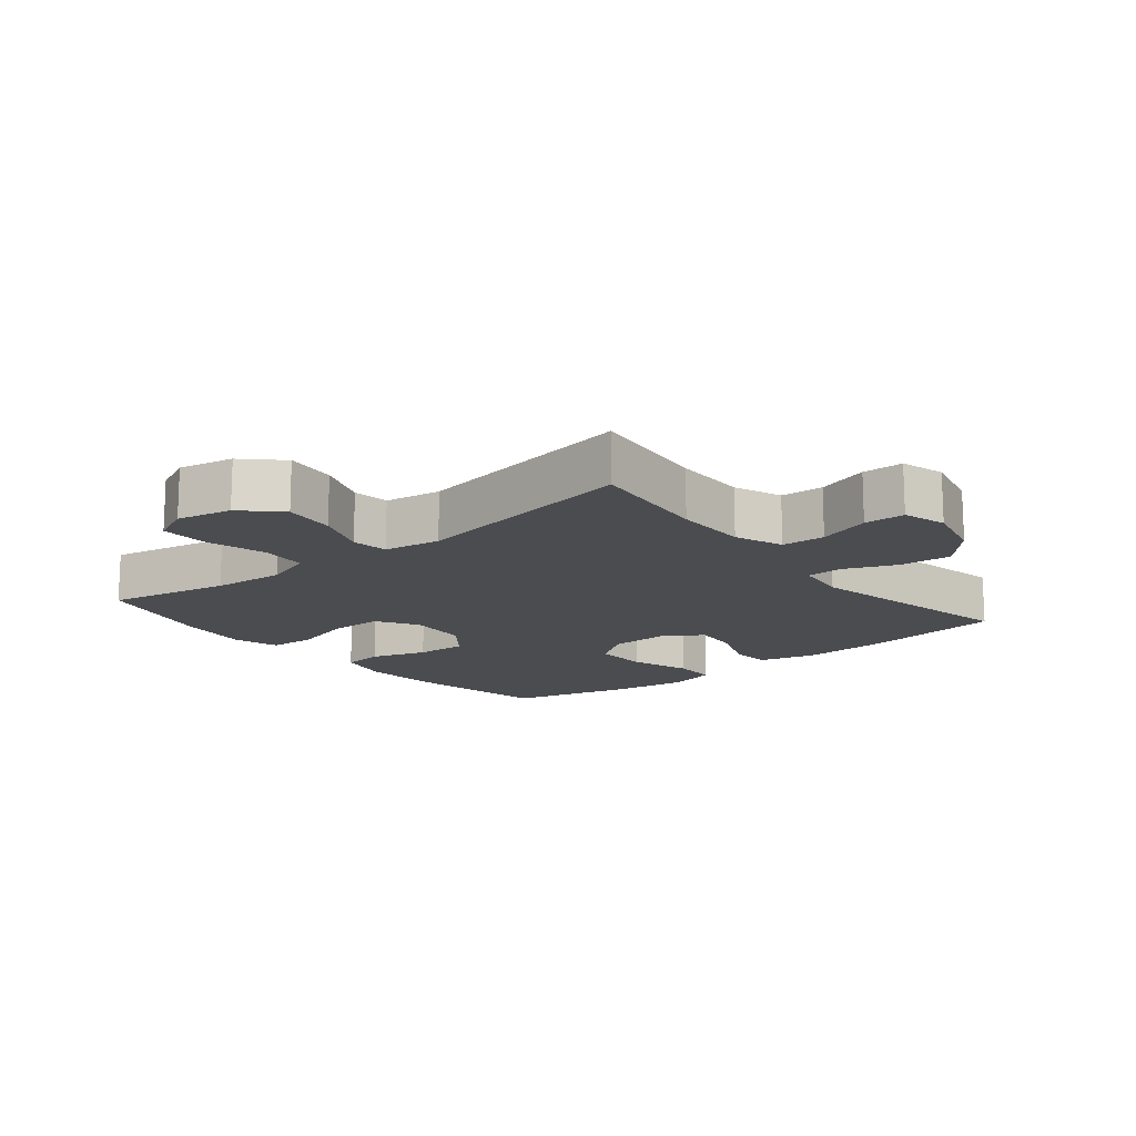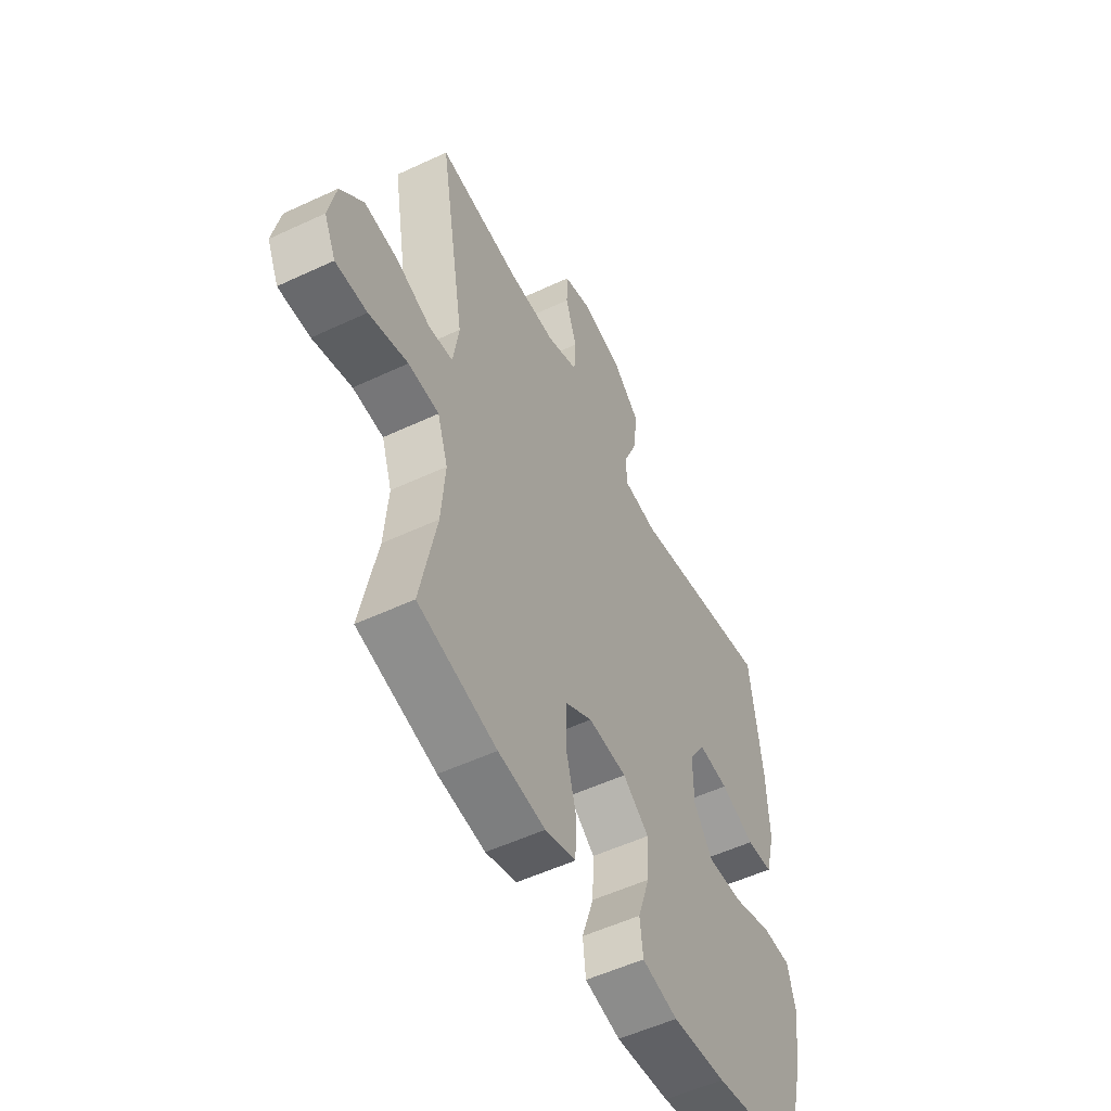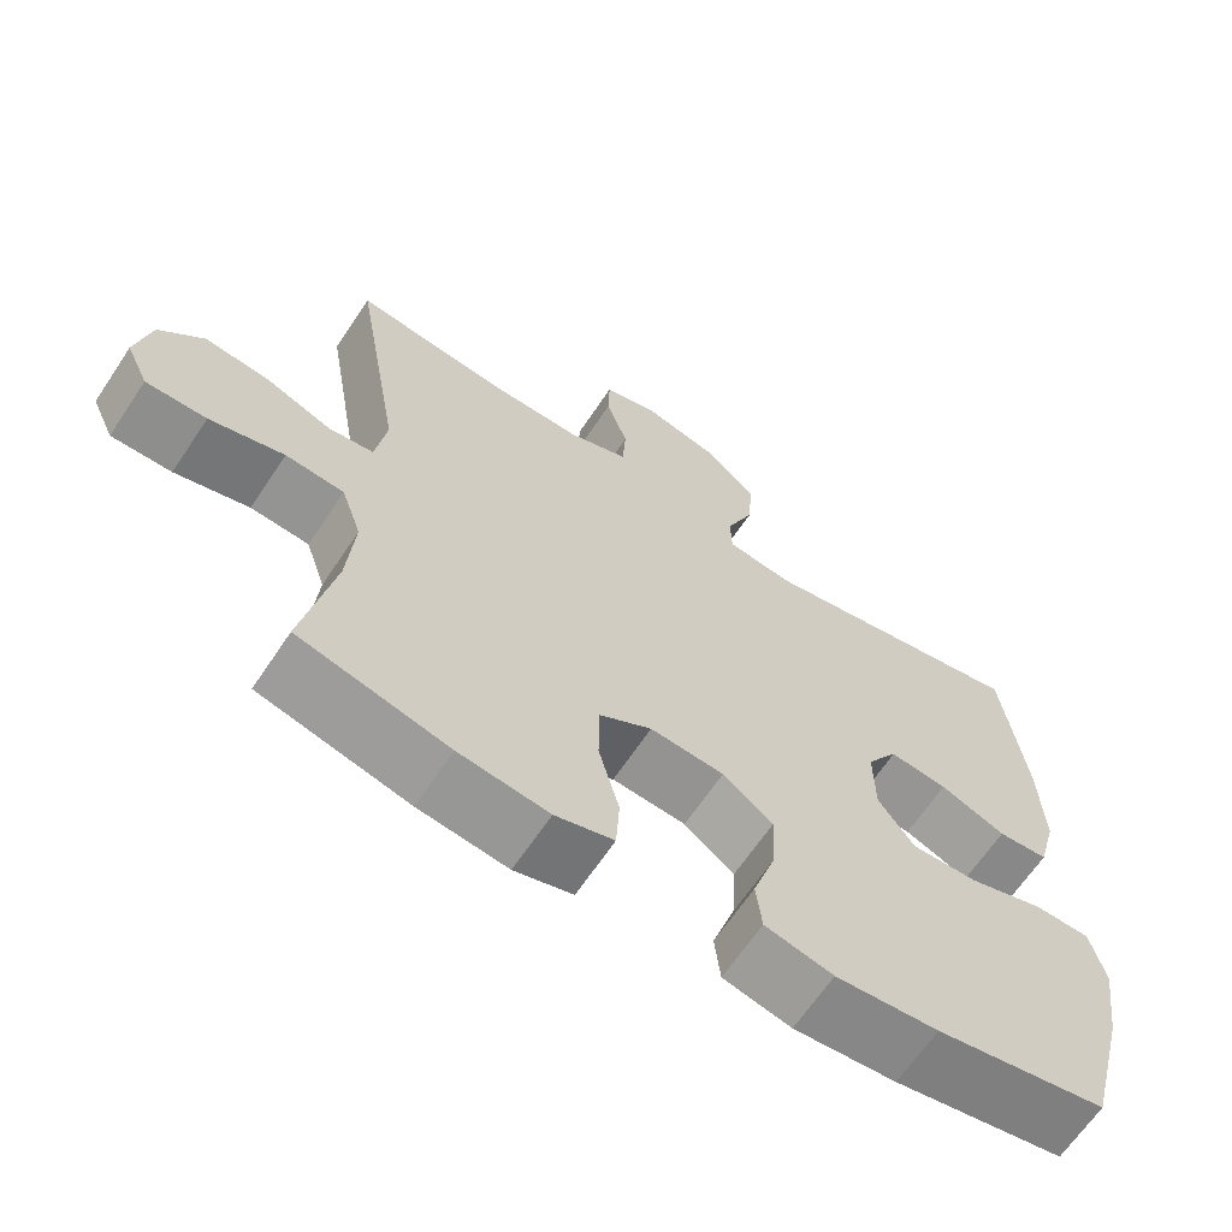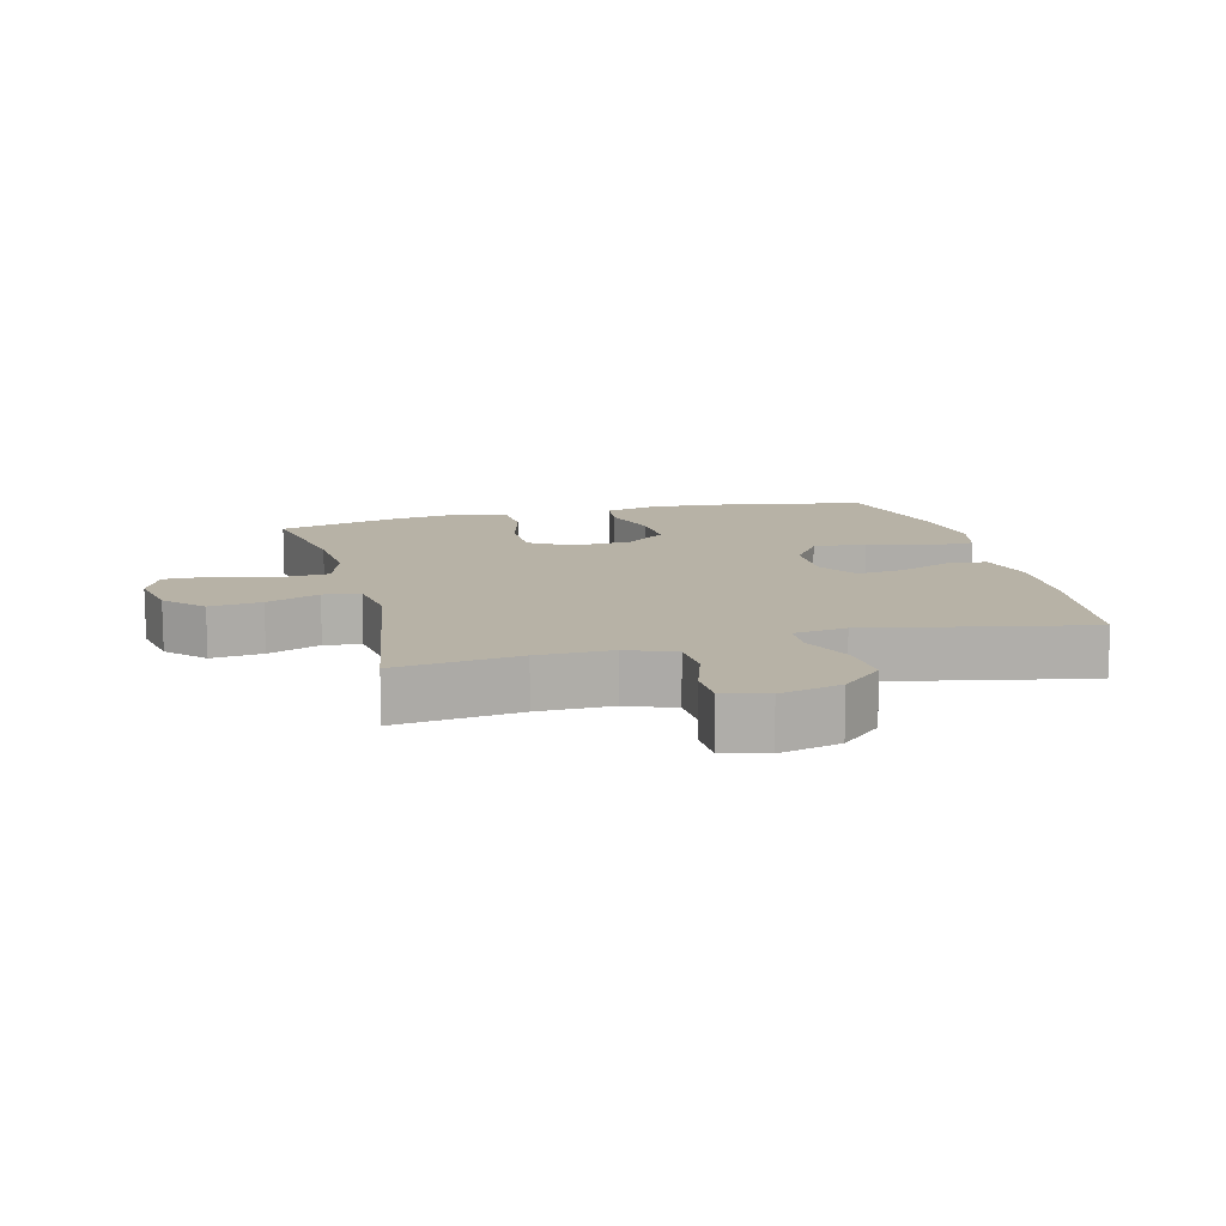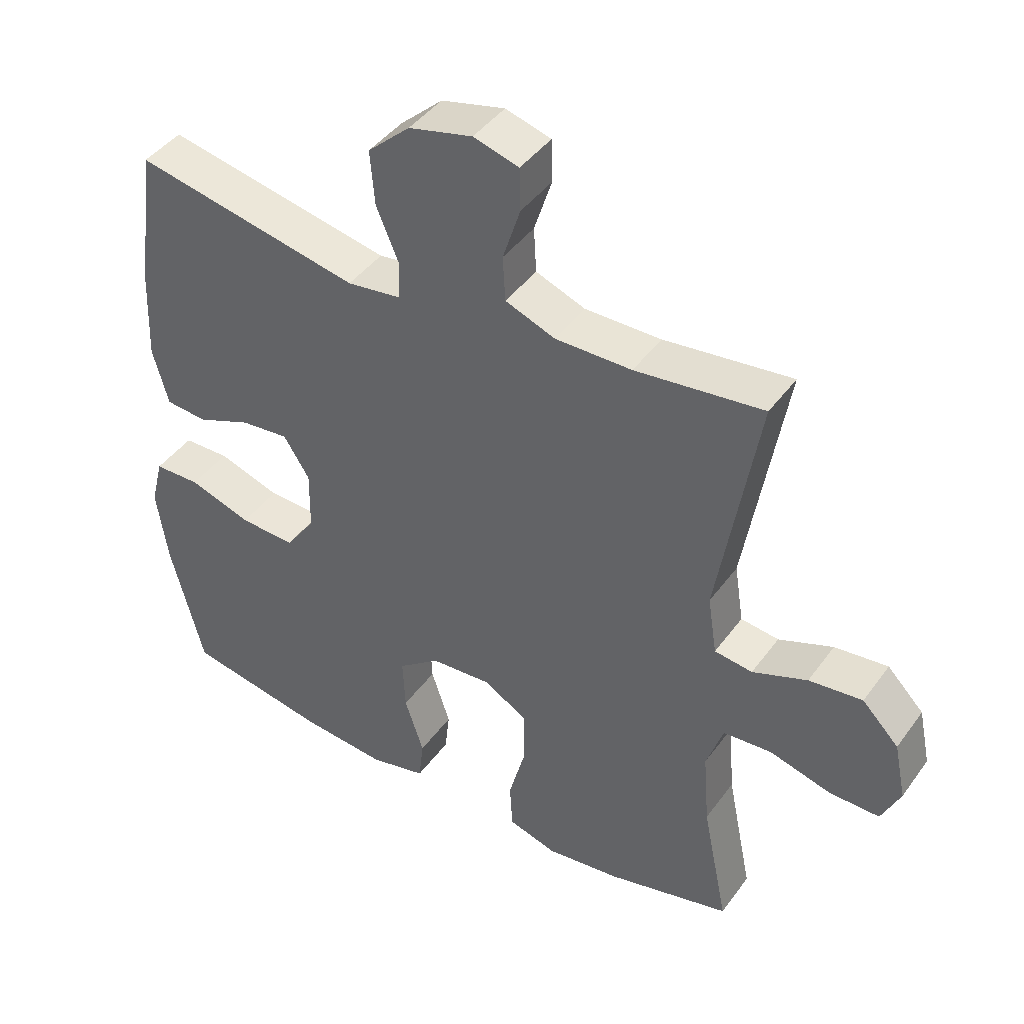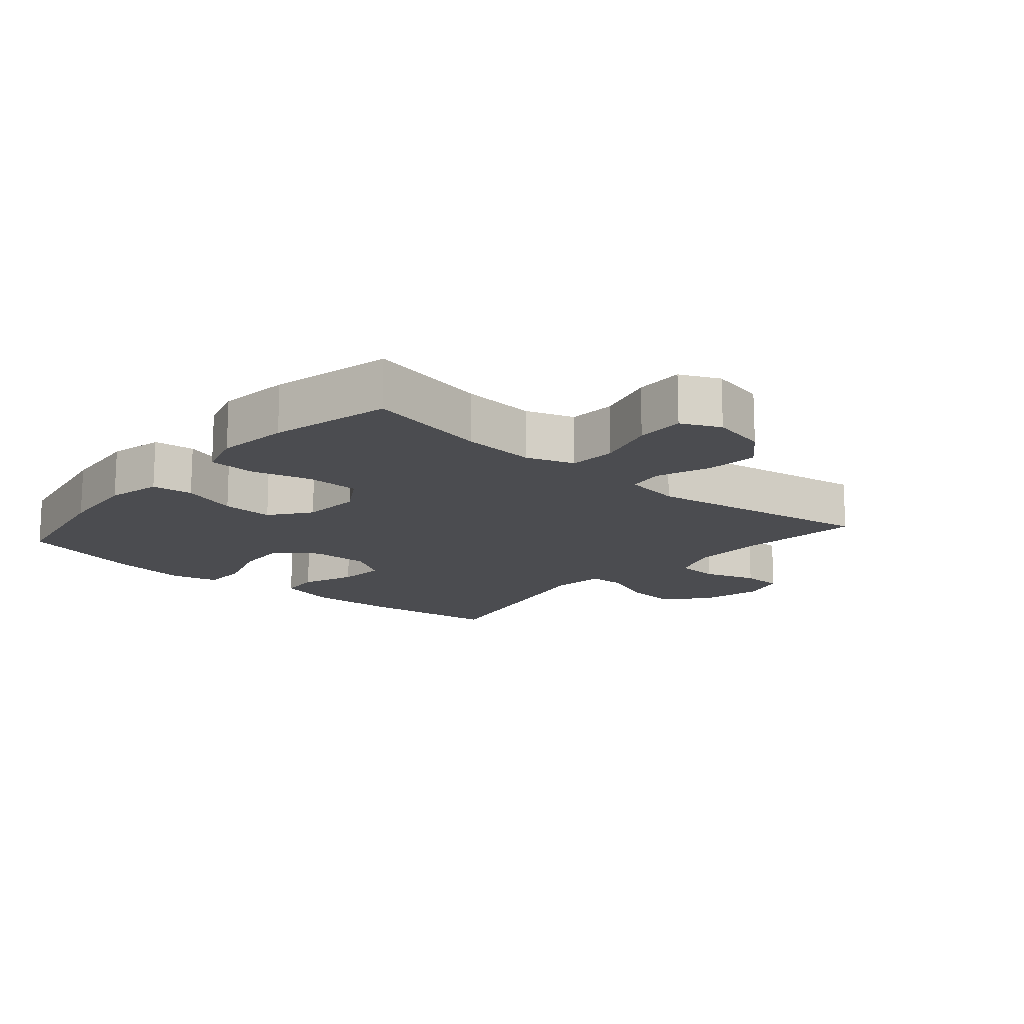
<metadata>
{"format":"obj","ext":"obj","renderer":"f3d","projection":"perspective","resolution":1024,"background":"white","views":[{"elev":-14.9,"azim":-50.8,"up":"+Y"},{"elev":-53.5,"azim":-63.4,"up":"+Z"},{"elev":-65.2,"azim":-33.7,"up":"+Z"},{"elev":12.4,"azim":-14.4,"up":"+Y"},{"elev":42.8,"azim":-146.9,"up":"+Z"},{"elev":-15.2,"azim":-130.8,"up":"+Y"}]}
</metadata>
<code>
o path4406
v 0.572 0.0375 -0.3185
v 0.5892 0.0375 -0.199
v 0.57 0.0375 -0.1225
v 0.4988 0.0375 -0.1214
v 0.4016 0.0375 -0.1535
v 0.3151 0.0375 -0.1575
v 0.2692 0.0375 -0.09248
v 0.2678 0.0375 0.001627
v 0.308 0.0375 0.06465
v 0.3826 0.0375 0.05729
v 0.4668 0.0375 0.02382
v 0.5315 0.0375 0.02939
v 0.5555 0.0375 0.1187
v 0.5501 0.0375 0.255
v 0.5207 0.0375 0.4824
v 0.1696 0.0375 0.4107
v 0.08516 0.0375 0.4217
v 0.08324 0.0375 0.4788
v 0.1186 0.0375 0.5631
v 0.1257 0.0375 0.6471
v 0.06007 0.0375 0.7065
v -0.0384 0.0375 0.73
v -0.1088 0.0375 0.7094
v -0.1104 0.0375 0.6436
v -0.08308 0.0375 0.5592
v -0.08716 0.0375 0.4897
v -0.1644 0.0375 0.4599
v -0.2829 0.0375 0.4601
v -0.4812 0.0375 0.4824
v -0.419 0.0375 0.1149
v -0.4333 0.0375 0.02337
v -0.4922 0.0375 0.01549
v -0.5769 0.0375 0.04779
v -0.6599 0.0375 0.05664
v -0.7168 0.0375 -0.001545
v -0.7355 0.0375 -0.09018
v -0.7066 0.0375 -0.1526
v -0.6288 0.0375 -0.1513
v -0.533 0.0375 -0.1246
v -0.4579 0.0375 -0.1298
v -0.4319 0.0375 -0.2068
v -0.4414 0.0375 -0.3239
v -0.4812 0.0375 -0.5193
v -0.2885 0.0375 -0.566
v -0.1733 0.0375 -0.5799
v -0.09806 0.0375 -0.5574
v -0.0938 0.0375 -0.4837
v -0.1202 0.0375 -0.3857
v -0.1192 0.0375 -0.3012
v -0.05191 0.0375 -0.2606
v 0.0429 0.0375 -0.2667
v 0.1073 0.0375 -0.3154
v 0.1035 0.0375 -0.3977
v 0.07399 0.0375 -0.4872
v 0.08144 0.0375 -0.553
v 0.1689 0.0375 -0.5729
v 0.3009 0.0375 -0.5606
v 0.5207 0.0375 -0.5193
v 0.572 -0.0375 -0.3185
v 0.5892 -0.0375 -0.199
v 0.57 -0.0375 -0.1225
v 0.4988 -0.0375 -0.1214
v 0.4016 -0.0375 -0.1535
v 0.3151 -0.0375 -0.1575
v 0.2692 -0.0375 -0.09248
v 0.2678 -0.0375 0.001627
v 0.308 -0.0375 0.06465
v 0.3826 -0.0375 0.05729
v 0.4668 -0.0375 0.02382
v 0.5315 -0.0375 0.02939
v 0.5555 -0.0375 0.1187
v 0.5501 -0.0375 0.255
v 0.5207 -0.0375 0.4824
v 0.1696 -0.0375 0.4107
v 0.08516 -0.0375 0.4217
v 0.08324 -0.0375 0.4788
v 0.1186 -0.0375 0.5631
v 0.1257 -0.0375 0.6471
v 0.06007 -0.0375 0.7065
v -0.0384 -0.0375 0.73
v -0.1088 -0.0375 0.7094
v -0.1104 -0.0375 0.6436
v -0.08308 -0.0375 0.5592
v -0.08716 -0.0375 0.4897
v -0.1644 -0.0375 0.4599
v -0.2829 -0.0375 0.4601
v -0.4812 -0.0375 0.4824
v -0.419 -0.0375 0.1149
v -0.4333 -0.0375 0.02337
v -0.4922 -0.0375 0.01549
v -0.5769 -0.0375 0.04779
v -0.6599 -0.0375 0.05664
v -0.7168 -0.0375 -0.001545
v -0.7355 -0.0375 -0.09018
v -0.7066 -0.0375 -0.1526
v -0.6288 -0.0375 -0.1513
v -0.533 -0.0375 -0.1246
v -0.4579 -0.0375 -0.1298
v -0.4319 -0.0375 -0.2068
v -0.4414 -0.0375 -0.3239
v -0.4812 -0.0375 -0.5193
v -0.2885 -0.0375 -0.566
v -0.1733 -0.0375 -0.5799
v -0.09806 -0.0375 -0.5574
v -0.0938 -0.0375 -0.4837
v -0.1202 -0.0375 -0.3857
v -0.1192 -0.0375 -0.3012
v -0.05191 -0.0375 -0.2606
v 0.0429 -0.0375 -0.2667
v 0.1073 -0.0375 -0.3154
v 0.1035 -0.0375 -0.3977
v 0.07399 -0.0375 -0.4872
v 0.08144 -0.0375 -0.553
v 0.1689 -0.0375 -0.5729
v 0.3009 -0.0375 -0.5606
v 0.5207 -0.0375 -0.5193
v -0.2885 0.0375 -0.566
v -0.1733 0.0375 -0.5799
v -0.09806 0.0375 -0.5574
v -0.09806 0.0375 -0.5574
v 0.08144 0.0375 -0.553
v 0.08144 0.0375 -0.553
v 0.1689 0.0375 -0.5729
v 0.3009 0.0375 -0.5606
v -0.0938 0.0375 -0.4837
v 0.07399 0.0375 -0.4872
v -0.4812 0.0375 -0.5193
v -0.4812 0.0375 -0.5193
v 0.5207 0.0375 -0.5193
v 0.5207 0.0375 -0.5193
v 0.1035 0.0375 -0.3977
v -0.1202 0.0375 -0.3857
v -0.4414 0.0375 -0.3239
v 0.572 0.0375 -0.3185
v 0.1073 0.0375 -0.3154
v -0.1192 0.0375 -0.3012
v -0.4319 0.0375 -0.2068
v 0.5892 0.0375 -0.199
v 0.0429 0.0375 -0.2667
v -0.05191 0.0375 -0.2606
v -0.4579 0.0375 -0.1298
v -0.4579 0.0375 -0.1298
v 0.4016 0.0375 -0.1535
v 0.3151 0.0375 -0.1575
v 0.57 0.0375 -0.1225
v 0.57 0.0375 -0.1225
v 0.2692 0.0375 -0.09248
v 0.4988 0.0375 -0.1214
v -0.7355 0.0375 -0.09018
v -0.7066 0.0375 -0.1526
v -0.7066 0.0375 -0.1526
v -0.6288 0.0375 -0.1513
v -0.533 0.0375 -0.1246
v 0.2678 0.0375 0.001627
v -0.7168 0.0375 -0.001545
v -0.6599 0.0375 0.05664
v 0.308 0.0375 0.06465
v 0.308 0.0375 0.06465
v -0.5769 0.0375 0.04779
v -0.4922 0.0375 0.01549
v -0.4333 0.0375 0.02337
v -0.4333 0.0375 0.02337
v -0.419 0.0375 0.1149
v 0.3826 0.0375 0.05729
v 0.4668 0.0375 0.02382
v 0.5315 0.0375 0.02939
v 0.5315 0.0375 0.02939
v 0.5555 0.0375 0.1187
v 0.5501 0.0375 0.255
v -0.4812 0.0375 0.4824
v -0.4812 0.0375 0.4824
v -0.2829 0.0375 0.4601
v 0.1696 0.0375 0.4107
v 0.08516 0.0375 0.4217
v 0.08516 0.0375 0.4217
v -0.1644 0.0375 0.4599
v 0.08324 0.0375 0.4788
v 0.5207 0.0375 0.4824
v 0.5207 0.0375 0.4824
v -0.08716 0.0375 0.4897
v -0.08716 0.0375 0.4897
v 0.1186 0.0375 0.5631
v -0.08308 0.0375 0.5592
v -0.1104 0.0375 0.6436
v 0.1257 0.0375 0.6471
v -0.1088 0.0375 0.7094
v -0.1088 0.0375 0.7094
v 0.06007 0.0375 0.7065
v -0.0384 0.0375 0.73
v -0.2885 -0.0375 -0.566
v -0.1733 -0.0375 -0.5799
v -0.09806 -0.0375 -0.5574
v -0.09806 -0.0375 -0.5574
v 0.08144 -0.0375 -0.553
v 0.08144 -0.0375 -0.553
v 0.1689 -0.0375 -0.5729
v 0.3009 -0.0375 -0.5606
v -0.0938 -0.0375 -0.4837
v 0.07399 -0.0375 -0.4872
v -0.4812 -0.0375 -0.5193
v -0.4812 -0.0375 -0.5193
v 0.5207 -0.0375 -0.5193
v 0.5207 -0.0375 -0.5193
v 0.1035 -0.0375 -0.3977
v -0.1202 -0.0375 -0.3857
v -0.4414 -0.0375 -0.3239
v 0.572 -0.0375 -0.3185
v 0.1073 -0.0375 -0.3154
v -0.1192 -0.0375 -0.3012
v -0.4319 -0.0375 -0.2068
v 0.5892 -0.0375 -0.199
v 0.0429 -0.0375 -0.2667
v -0.05191 -0.0375 -0.2606
v -0.4579 -0.0375 -0.1298
v -0.4579 -0.0375 -0.1298
v 0.4016 -0.0375 -0.1535
v 0.3151 -0.0375 -0.1575
v 0.57 -0.0375 -0.1225
v 0.57 -0.0375 -0.1225
v 0.2692 -0.0375 -0.09248
v 0.4988 -0.0375 -0.1214
v -0.7355 -0.0375 -0.09018
v -0.7066 -0.0375 -0.1526
v -0.7066 -0.0375 -0.1526
v -0.6288 -0.0375 -0.1513
v -0.533 -0.0375 -0.1246
v 0.2678 -0.0375 0.001627
v -0.7168 -0.0375 -0.001545
v -0.6599 -0.0375 0.05664
v 0.308 -0.0375 0.06465
v 0.308 -0.0375 0.06465
v -0.5769 -0.0375 0.04779
v -0.4922 -0.0375 0.01549
v -0.4333 -0.0375 0.02337
v -0.4333 -0.0375 0.02337
v -0.419 -0.0375 0.1149
v 0.3826 -0.0375 0.05729
v 0.4668 -0.0375 0.02382
v 0.5315 -0.0375 0.02939
v 0.5315 -0.0375 0.02939
v 0.5555 -0.0375 0.1187
v 0.5501 -0.0375 0.255
v -0.4812 -0.0375 0.4824
v -0.4812 -0.0375 0.4824
v -0.2829 -0.0375 0.4601
v 0.1696 -0.0375 0.4107
v 0.08516 -0.0375 0.4217
v 0.08516 -0.0375 0.4217
v -0.1644 -0.0375 0.4599
v 0.08324 -0.0375 0.4788
v 0.5207 -0.0375 0.4824
v 0.5207 -0.0375 0.4824
v -0.08716 -0.0375 0.4897
v -0.08716 -0.0375 0.4897
v 0.1186 -0.0375 0.5631
v -0.08308 -0.0375 0.5592
v -0.1104 -0.0375 0.6436
v 0.1257 -0.0375 0.6471
v -0.1088 -0.0375 0.7094
v -0.1088 -0.0375 0.7094
v 0.06007 -0.0375 0.7065
v -0.0384 -0.0375 0.73
f 220 227 212
f 209 206 205
f 211 216 207
f 237 242 230
f 207 217 197
f 190 206 200
f 217 207 216
f 225 228 222
f 198 191 192
f 197 204 196
f 236 245 243
f 227 236 213
f 226 232 225
f 232 226 233
f 212 227 213
f 239 241 238
f 255 256 250
f 209 210 206
f 196 199 194
f 238 241 237
f 218 221 211
f 250 253 247
f 256 261 257
f 197 208 204
f 257 262 259
f 253 250 256
f 197 217 208
f 255 261 256
f 191 205 190
f 253 249 247
f 247 249 236
f 209 214 210
f 190 205 206
f 216 211 221
f 225 222 223
f 241 242 237
f 217 220 208
f 247 230 246
f 251 246 242
f 225 232 228
f 213 236 234
f 202 207 197
f 213 234 209
f 196 204 199
f 246 230 242
f 258 261 255
f 209 234 214
f 214 233 226
f 234 233 214
f 262 257 261
f 230 247 227
f 208 220 212
f 232 229 228
f 236 249 245
f 227 247 236
f 205 191 198
f 44 45 103 102
f 45 120 193 103
f 122 56 114 195
f 56 57 115 114
f 46 47 105 104
f 54 55 113 112
f 128 44 102 201
f 57 130 203 115
f 53 54 112 111
f 47 48 106 105
f 42 43 101 100
f 58 1 59 116
f 52 53 111 110
f 48 49 107 106
f 41 42 100 99
f 1 2 60 59
f 51 52 110 109
f 49 50 108 107
f 50 51 109 108
f 142 41 99 215
f 5 6 64 63
f 2 146 219 60
f 6 7 65 64
f 4 5 63 62
f 3 4 62 61
f 36 151 224 94
f 37 38 96 95
f 38 39 97 96
f 39 40 98 97
f 7 8 66 65
f 35 36 94 93
f 34 35 93 92
f 8 158 231 66
f 33 34 92 91
f 32 33 91 90
f 162 32 90 235
f 30 31 89 88
f 10 11 69 68
f 11 167 240 69
f 12 13 71 70
f 9 10 68 67
f 13 14 72 71
f 171 30 88 244
f 28 29 87 86
f 16 175 248 74
f 27 28 86 85
f 17 18 76 75
f 179 16 74 252
f 14 15 73 72
f 181 27 85 254
f 18 19 77 76
f 25 26 84 83
f 24 25 83 82
f 19 20 78 77
f 187 24 82 260
f 20 21 79 78
f 22 23 81 80
f 21 22 80 79
f 147 139 154
f 136 132 133
f 138 134 143
f 164 157 169
f 134 124 144
f 117 127 133
f 144 143 134
f 152 149 155
f 125 119 118
f 124 123 131
f 163 170 172
f 154 140 163
f 153 152 159
f 159 160 153
f 139 140 154
f 166 165 168
f 182 177 183
f 136 133 137
f 123 121 126
f 165 164 168
f 145 138 148
f 177 174 180
f 183 184 188
f 124 131 135
f 184 186 189
f 180 183 177
f 124 135 144
f 182 183 188
f 118 117 132
f 180 174 176
f 174 163 176
f 136 137 141
f 117 133 132
f 143 148 138
f 152 150 149
f 168 164 169
f 144 135 147
f 174 173 157
f 178 169 173
f 152 155 159
f 140 161 163
f 129 124 134
f 140 136 161
f 123 126 131
f 173 169 157
f 185 182 188
f 136 141 161
f 141 153 160
f 161 141 160
f 189 188 184
f 157 154 174
f 135 139 147
f 159 155 156
f 163 172 176
f 154 163 174
f 132 125 118

</code>
